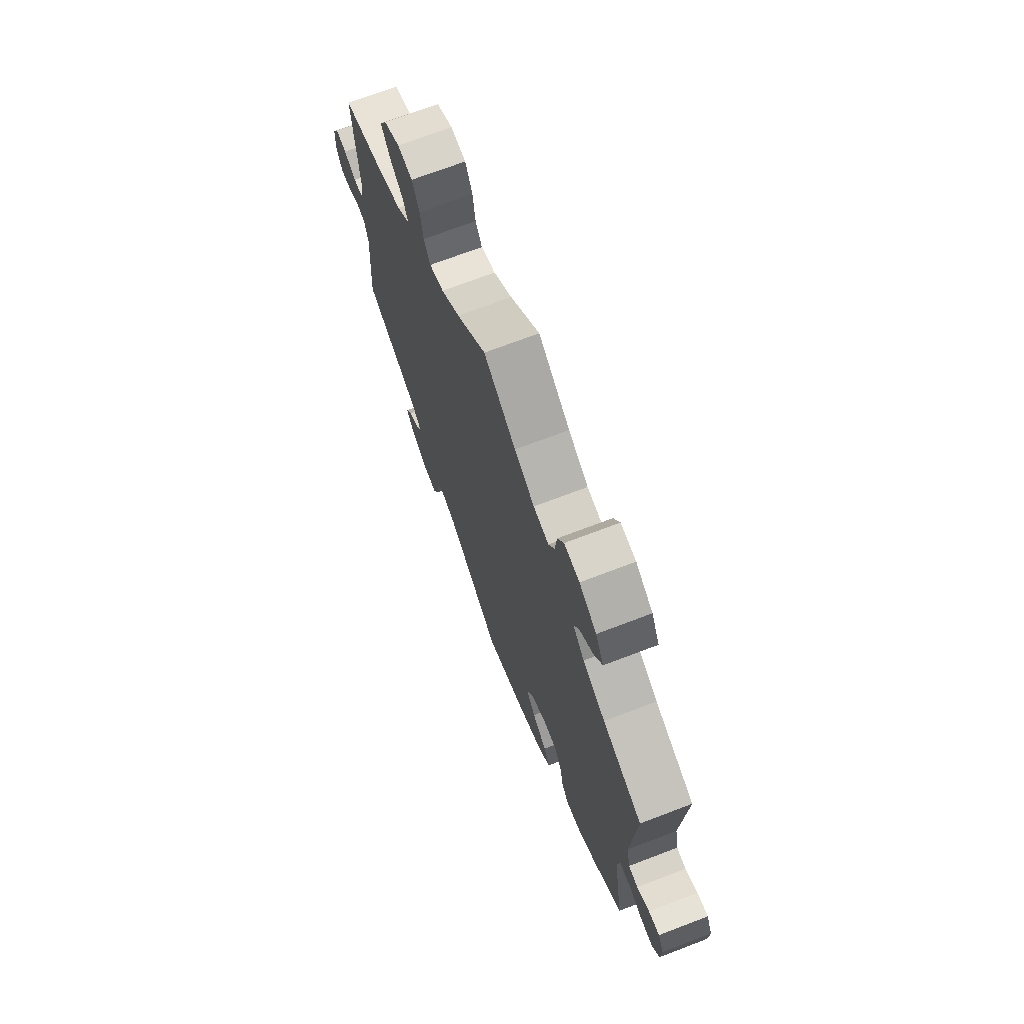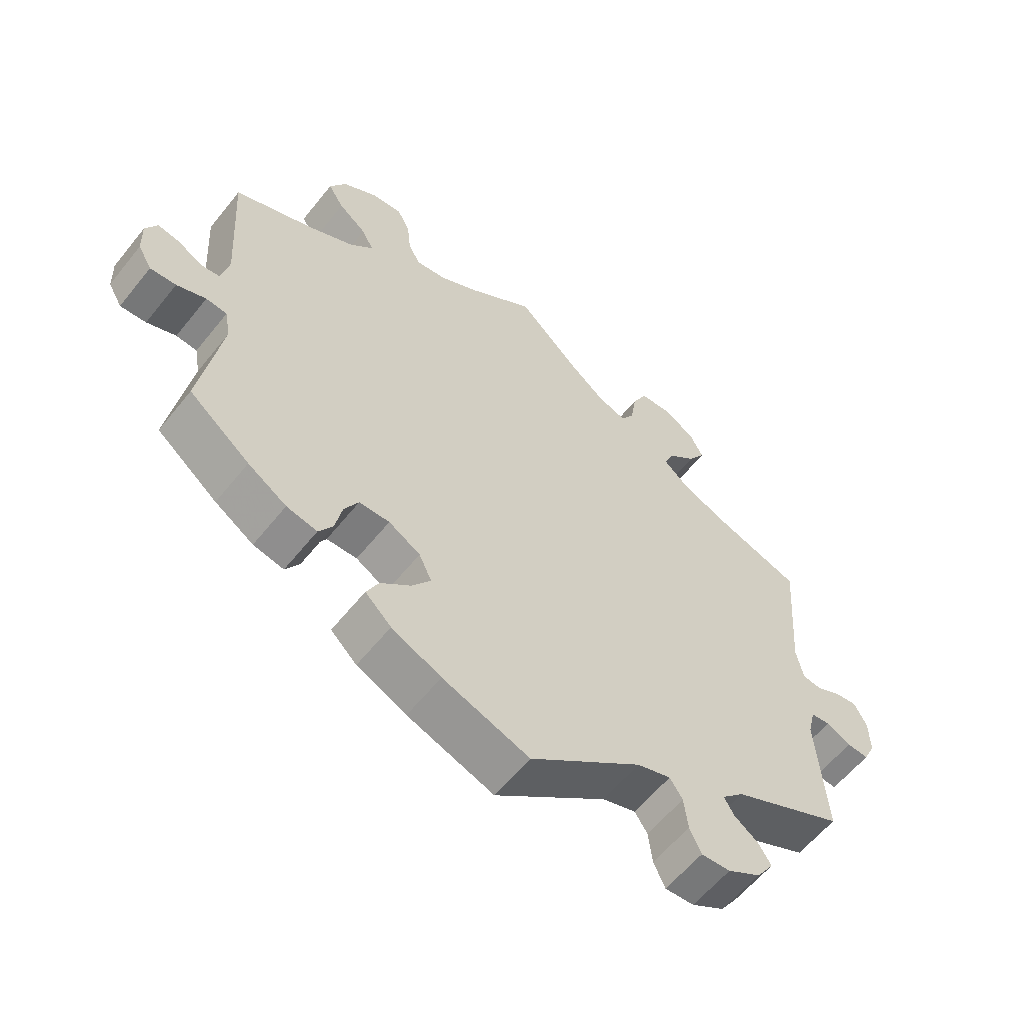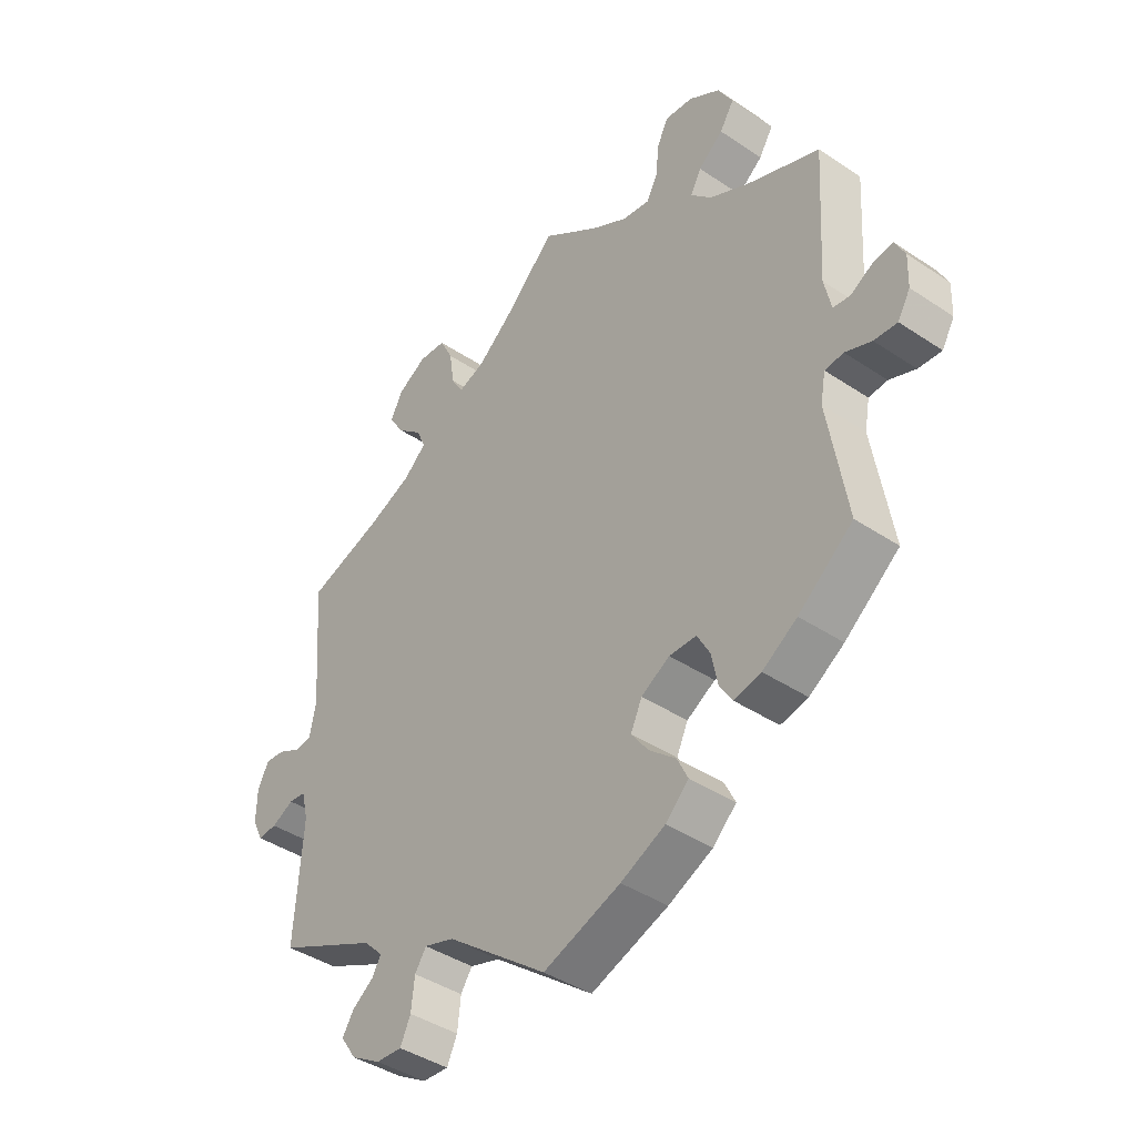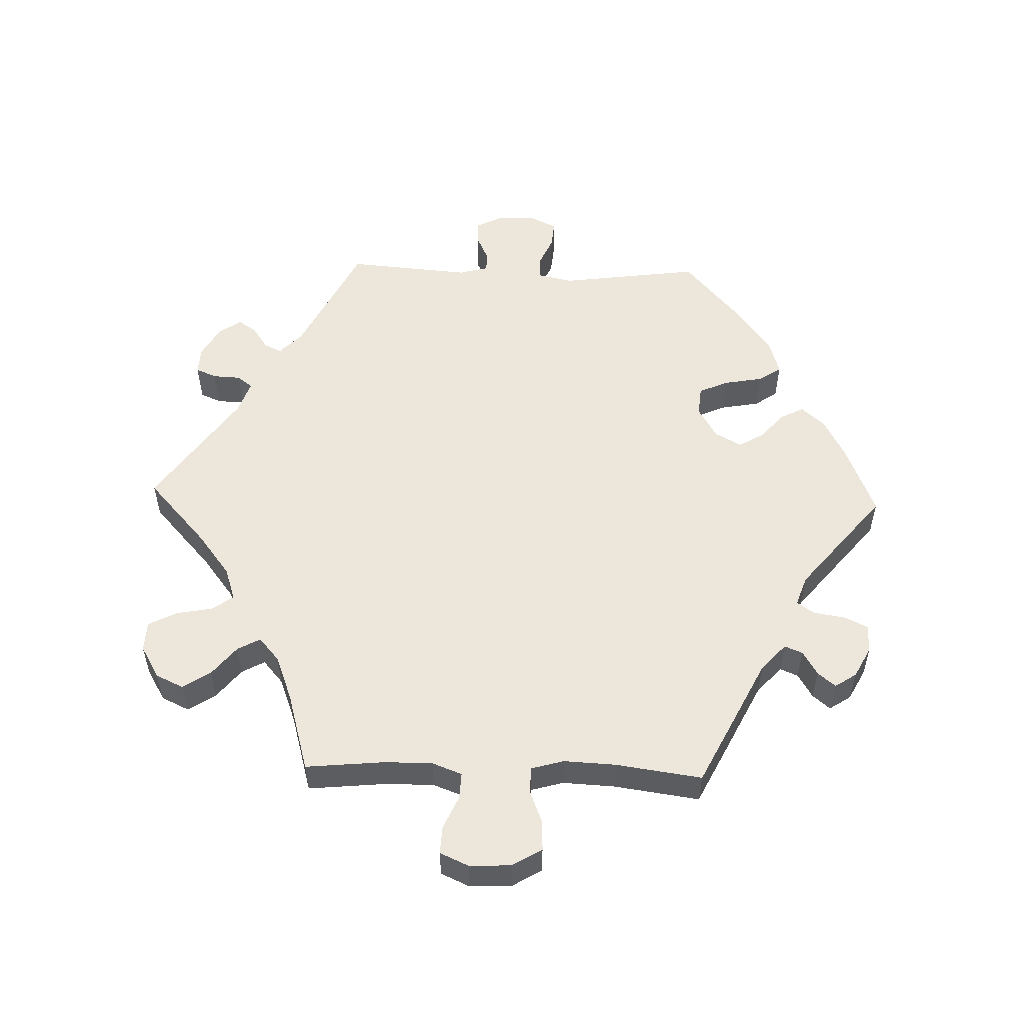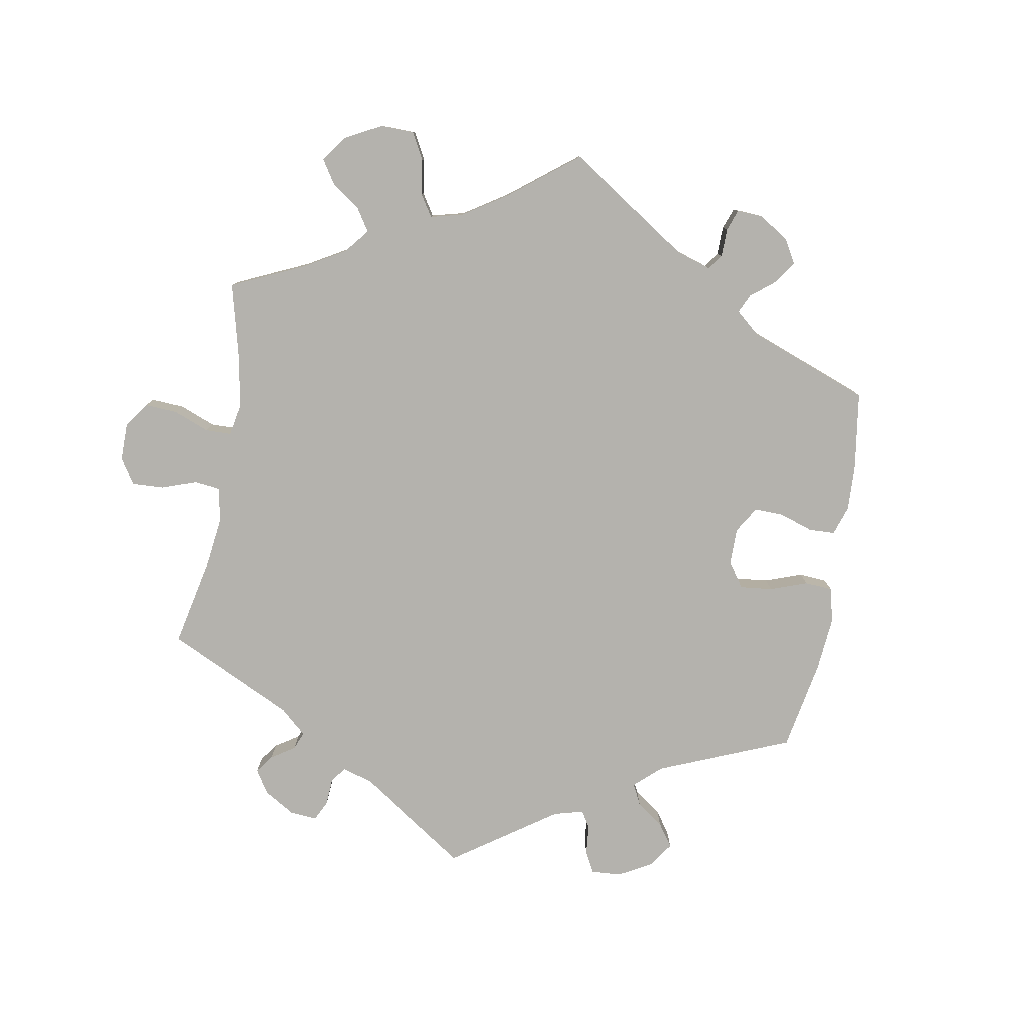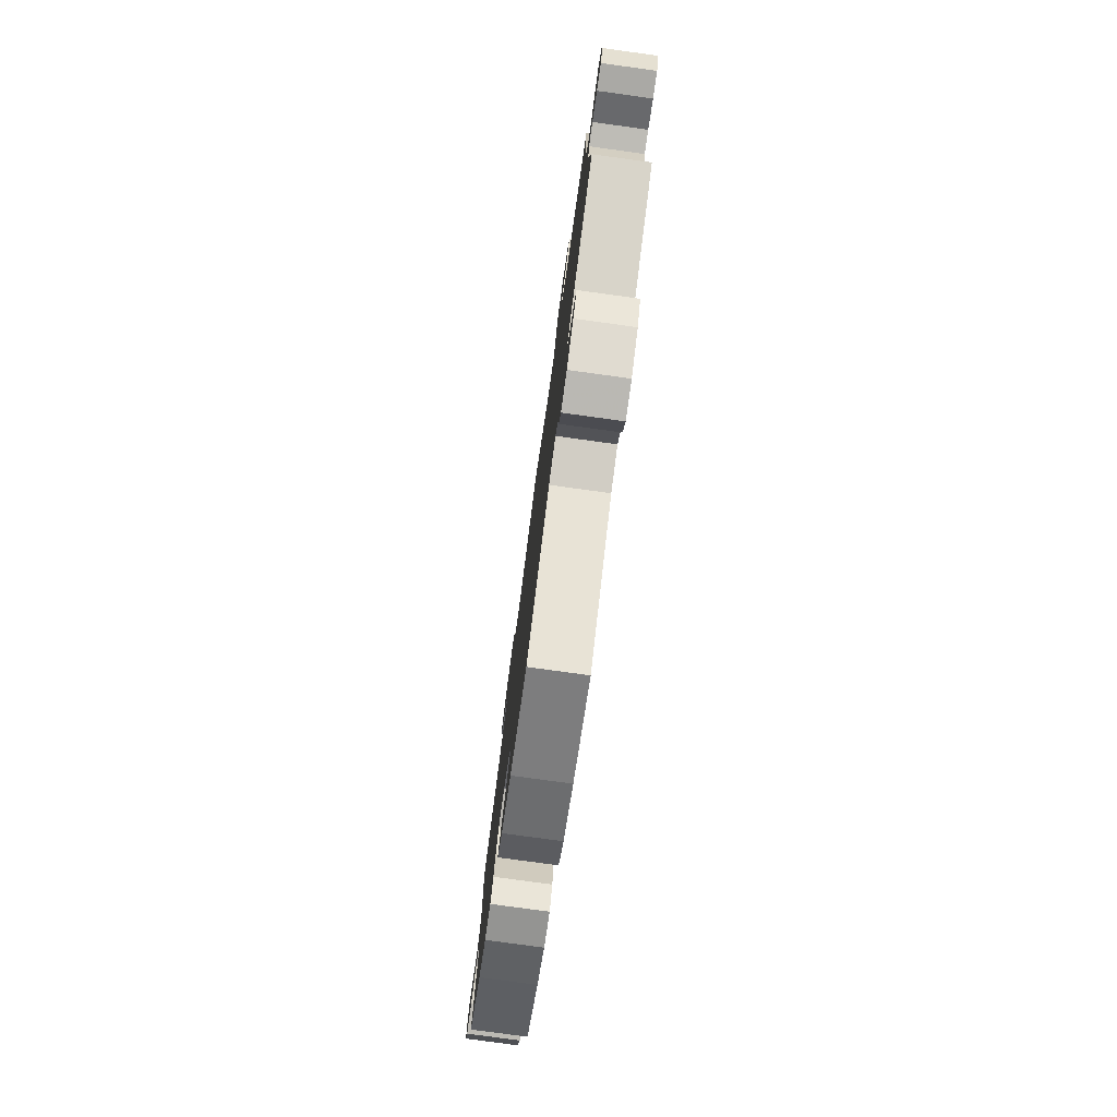
<metadata>
{"format":"obj","ext":"obj","renderer":"f3d","projection":"perspective","resolution":1024,"background":"white","views":[{"elev":70.9,"azim":69.1,"up":"+Z"},{"elev":-59.4,"azim":141.5,"up":"+Z"},{"elev":-41.5,"azim":51.0,"up":"+Z"},{"elev":53.6,"azim":31.8,"up":"+Y"},{"elev":-79.6,"azim":50.0,"up":"+Y"},{"elev":-78.8,"azim":-97.8,"up":"+Z"}]}
</metadata>
<code>
v 0.321 0.07 0.472
v -0.535 0.07 -0.058
v -0.32 0.07 -0.585
v -0.399 0.07 -0.514
v -0.523 0.07 -0.107
v -0.23 0.07 -0.466
v -0.6 0.07 0.053
v -0.373 0.07 0.538
v 0.535 0.07 0.026
v -0.404 0.07 0.353
v -0.656 0.07 -0.038
v 0.234 0.07 0.539
v 0.655 0.07 -0.041
v 0.215 0.07 0.502
v 0.255 0.07 -0.497
v 0 0.07 -0.62
v 0.38 0.07 -0.425
v -0.561 0.07 0.033
v 0.592 0.07 -0.076
v 0.339 0.07 0.398
v 0.633 0.07 -0.079
v 0.179 0.07 -0.334
v 0.309 0.07 0.629
v 0 0.07 0.62
v -0.341 0.07 -0.455
v -0.351 0.07 0.58
v 0.189 0.07 -0.418
v 0.504 0.07 -0.11
v -0.36 0.07 -0.394
v 0.565 0.07 0.022
v 0.166 0.07 0.51
v -0.252 0.07 0.605
v 0.24 0.07 0.595
v 0.136 0.07 -0.572
v 0.604 0.07 0.044
v -0.229 0.07 0.559
v 0.513 0.07 -0.061
v -0.635 0.07 0.057
v 0.639 0.07 0.05
v -0.177 0.07 -0.483
v 0.332 0.07 -0.435
v 0.236 0.07 -0.458
v 0.441 0.07 -0.386
v 0.523 0.07 0.082
v 0.302 0.07 0.436
v -0.655 0.07 0.019
v -0.25 0.07 -0.496
v -0.638 0.07 -0.076
v 0.229 0.07 -0.305
v -0.327 0.07 0.385
v -0.256 0.07 -0.549
v 0.411 0.07 0.361
v -0.372 0.07 -0.554
v -0.22 0.07 0.5
v 0.159 0.07 -0.377
v -0.346 0.07 0.496
v 0.31 0.07 -0.4
v -0.199 0.07 0.465
v 0.102 0.07 0.547
v 0.546 0.07 -0.058
v 0.277 0.07 -0.306
v -0.604 0.07 -0.074
v 0.39 0.07 0.547
v -0.302 0.07 0.458
v -0.326 0.07 -0.428
v 0.537 0.07 -0.31
v 0.214 0.07 -0.536
v 0.537 0.07 0.31
v 0.364 0.07 0.594
v -0.274 0.07 -0.588
v -0.379 0.07 -0.482
v -0.565 0.07 -0.055
v 0.365 0.07 0.507
v 0.299 0.07 -0.346
v -0.153 0.07 0.481
v -0.094 0.07 0.529
v -0.537 0.07 -0.31
v 0.26 0.07 0.634
v -0.531 0.07 0.037
v -0.52 0.07 0.091
v -0.3 0.07 0.609
v -0.537 0.07 0.31
v 0.657 0.07 0.014
v -0.286 0.07 0.421
v 0.321 -0 0.472
v -0.535 -0 -0.058
v -0.32 -0 -0.585
v -0.399 -0 -0.514
v -0.523 -0 -0.107
v -0.23 -0 -0.466
v -0.6 -0 0.053
v -0.373 -0 0.538
v 0.535 -0 0.026
v -0.404 -0 0.353
v -0.656 -0 -0.038
v 0.234 -0 0.539
v 0.655 -0 -0.041
v 0.215 -0 0.502
v 0.255 -0 -0.497
v 0 -0 -0.62
v 0.38 -0 -0.425
v -0.561 -0 0.033
v 0.592 -0 -0.076
v 0.339 -0 0.398
v 0.633 -0 -0.079
v 0.179 -0 -0.334
v 0.309 -0 0.629
v 0 -0 0.62
v -0.341 -0 -0.455
v -0.351 -0 0.58
v 0.189 -0 -0.418
v 0.504 -0 -0.11
v -0.36 -0 -0.394
v 0.565 -0 0.022
v 0.166 -0 0.51
v -0.252 -0 0.605
v 0.24 -0 0.595
v 0.136 -0 -0.572
v 0.604 -0 0.044
v -0.229 -0 0.559
v 0.513 -0 -0.061
v -0.635 -0 0.057
v 0.639 -0 0.05
v -0.177 -0 -0.483
v 0.332 -0 -0.435
v 0.236 -0 -0.458
v 0.441 -0 -0.386
v 0.523 -0 0.082
v 0.302 -0 0.436
v -0.655 -0 0.019
v -0.25 -0 -0.496
v -0.638 -0 -0.076
v 0.229 -0 -0.305
v -0.327 -0 0.385
v -0.256 -0 -0.549
v 0.411 -0 0.361
v -0.372 -0 -0.554
v -0.22 -0 0.5
v 0.159 -0 -0.377
v -0.346 -0 0.496
v 0.31 -0 -0.4
v -0.199 -0 0.465
v 0.102 -0 0.547
v 0.546 -0 -0.058
v 0.277 -0 -0.306
v -0.604 -0 -0.074
v 0.39 -0 0.547
v -0.302 -0 0.458
v -0.326 -0 -0.428
v 0.537 -0 -0.31
v 0.214 -0 -0.536
v 0.537 -0 0.31
v 0.364 -0 0.594
v -0.274 -0 -0.588
v -0.379 -0 -0.482
v -0.565 -0 -0.055
v 0.365 -0 0.507
v 0.299 -0 -0.346
v -0.153 -0 0.481
v -0.094 -0 0.529
v -0.537 -0 -0.31
v 0.26 -0 0.634
v -0.531 -0 0.037
v -0.52 -0 0.091
v -0.3 -0 0.609
v -0.537 -0 0.31
v 0.657 -0 0.014
v -0.286 -0 0.421
f 52 68 44
f 20 52 44 9
f 45 20 9
f 69 63 73 1
f 69 1 45
f 23 69 45
f 12 33 78 23
f 14 12 23 45
f 31 14 45 9
f 76 24 59
f 75 76 59 31
f 58 75 31 9
f 81 32 36 54
f 81 54 58
f 26 81 58
f 64 56 8 26
f 84 64 26 58
f 50 84 58 9
f 80 82 10
f 79 80 10 50
f 46 38 7 18
f 46 18 79
f 11 46 79
f 72 62 48 11
f 2 72 11 79
f 5 2 79 50
f 29 77 5 50
f 53 4 71 25
f 53 25 65
f 3 53 65
f 47 51 70 3
f 6 47 3 65
f 40 6 65 29
f 34 16 40
f 27 42 15 67
f 55 27 67 34
f 17 41 57 74
f 17 74 61
f 28 66 43 17
f 37 28 17 61
f 13 21 19 60
f 13 60 37
f 83 13 37
f 30 35 39 83
f 30 83 37
f 9 30 37 61
f 55 34 40 29
f 22 55 29 50
f 49 22 50 9
f 9 61 49
f 128 152 136
f 93 128 136 104
f 93 104 129
f 85 157 147 153
f 129 85 153
f 129 153 107
f 107 162 117 96
f 129 107 96 98
f 93 129 98 115
f 143 108 160
f 115 143 160 159
f 93 115 159 142
f 138 120 116 165
f 142 138 165
f 142 165 110
f 110 92 140 148
f 142 110 148 168
f 93 142 168 134
f 94 166 164
f 134 94 164 163
f 102 91 122 130
f 163 102 130
f 163 130 95
f 95 132 146 156
f 163 95 156 86
f 134 163 86 89
f 134 89 161 113
f 109 155 88 137
f 149 109 137
f 149 137 87
f 87 154 135 131
f 149 87 131 90
f 113 149 90 124
f 124 100 118
f 151 99 126 111
f 118 151 111 139
f 158 141 125 101
f 145 158 101
f 101 127 150 112
f 145 101 112 121
f 144 103 105 97
f 121 144 97
f 121 97 167
f 167 123 119 114
f 121 167 114
f 145 121 114 93
f 113 124 118 139
f 134 113 139 106
f 93 134 106 133
f 133 145 93
f 44 128 93 9
f 9 93 114 30
f 30 114 119 35
f 35 119 123 39
f 39 123 167 83
f 83 167 97 13
f 13 97 105 21
f 21 105 103 19
f 19 103 144 60
f 60 144 121 37
f 37 121 112 28
f 28 112 150 66
f 66 150 127 43
f 43 127 101 17
f 17 101 125 41
f 41 125 141 57
f 57 141 158 74
f 74 158 145 61
f 61 145 133 49
f 49 133 106 22
f 22 106 139 55
f 55 139 111 27
f 27 111 126 42
f 42 126 99 15
f 15 99 151 67
f 67 151 118 34
f 34 118 100 16
f 16 100 124 40
f 40 124 90 6
f 6 90 131 47
f 47 131 135 51
f 51 135 154 70
f 70 154 87 3
f 3 87 137 53
f 53 137 88 4
f 4 88 155 71
f 71 155 109 25
f 25 109 149 65
f 65 149 113 29
f 29 113 161 77
f 77 161 89 5
f 5 89 86 2
f 2 86 156 72
f 72 156 146 62
f 62 146 132 48
f 48 132 95 11
f 11 95 130 46
f 46 130 122 38
f 38 122 91 7
f 7 91 102 18
f 18 102 163 79
f 79 163 164 80
f 80 164 166 82
f 82 166 94 10
f 10 94 134 50
f 50 134 168 84
f 84 168 148 64
f 64 148 140 56
f 56 140 92 8
f 8 92 110 26
f 26 110 165 81
f 81 165 116 32
f 32 116 120 36
f 36 120 138 54
f 54 138 142 58
f 58 142 159 75
f 75 159 160 76
f 76 160 108 24
f 24 108 143 59
f 59 143 115 31
f 31 115 98 14
f 14 98 96 12
f 12 96 117 33
f 33 117 162 78
f 78 162 107 23
f 23 107 153 69
f 69 153 147 63
f 63 147 157 73
f 73 157 85 1
f 1 85 129 45
f 45 129 104 20
f 20 104 136 52
f 52 136 152 68
f 68 152 128 44

</code>
